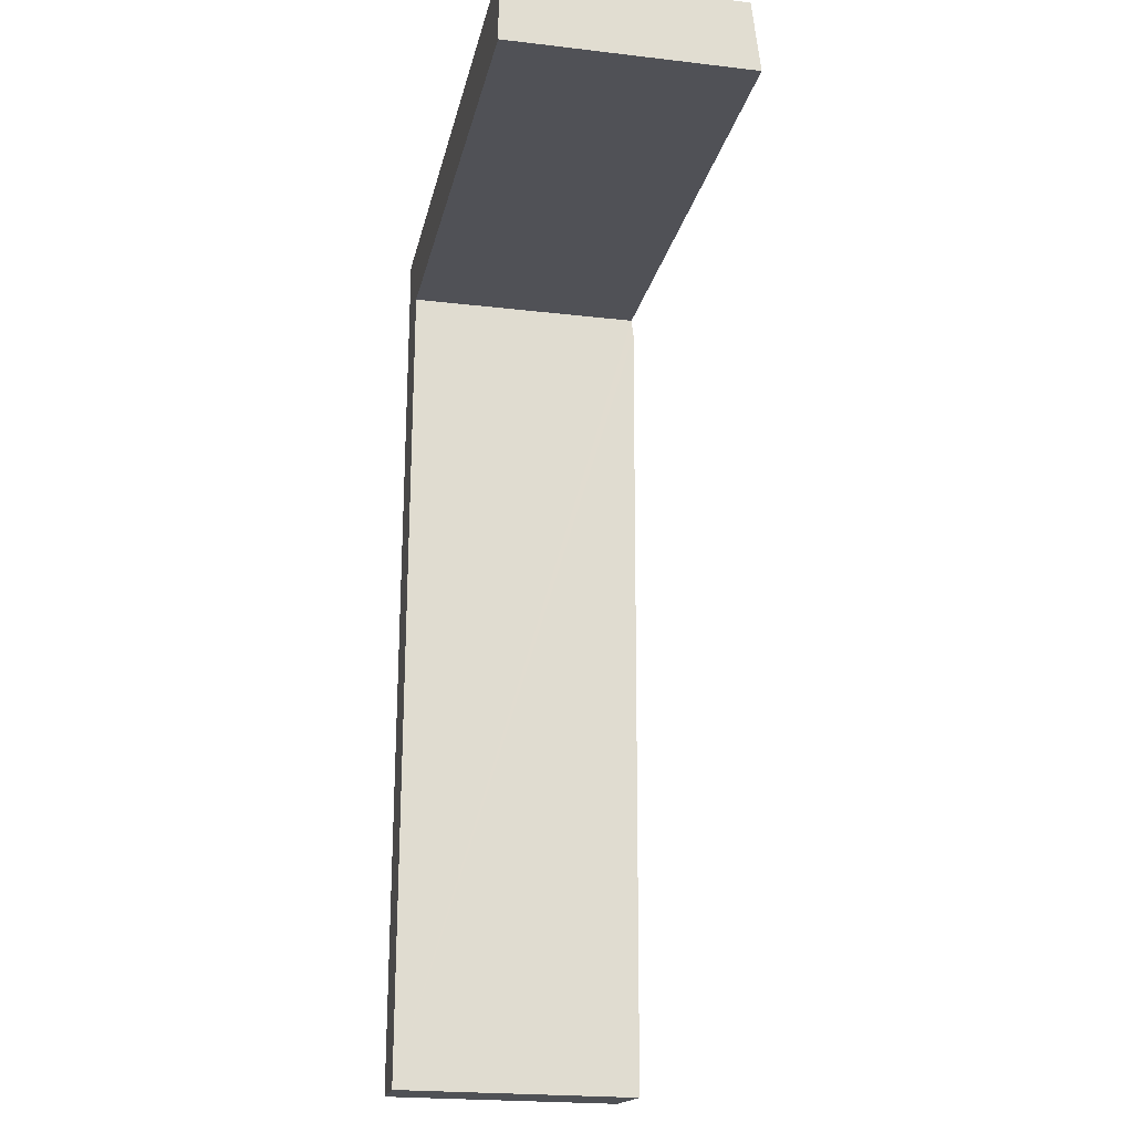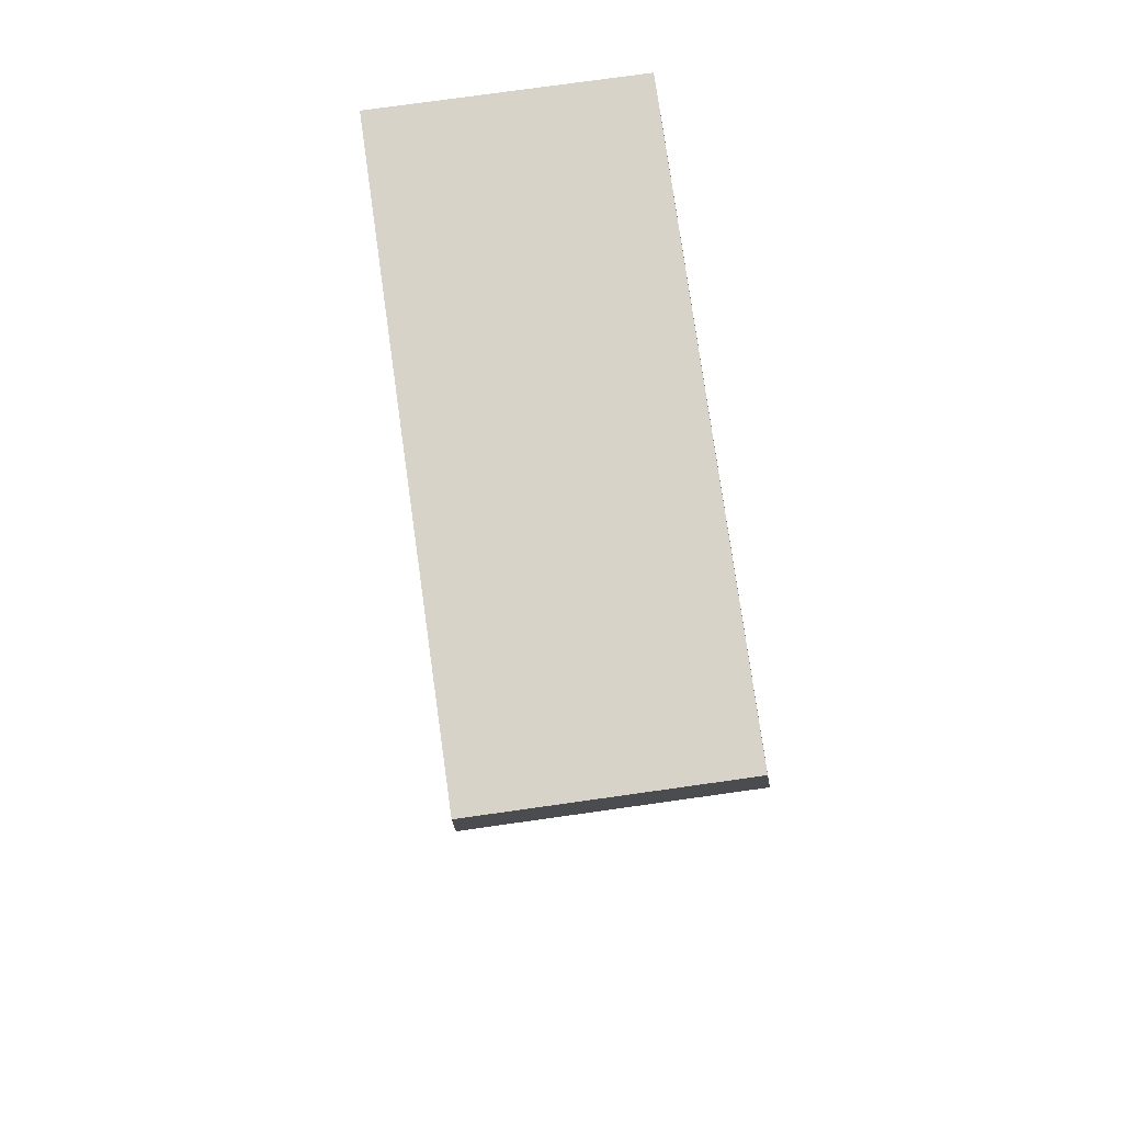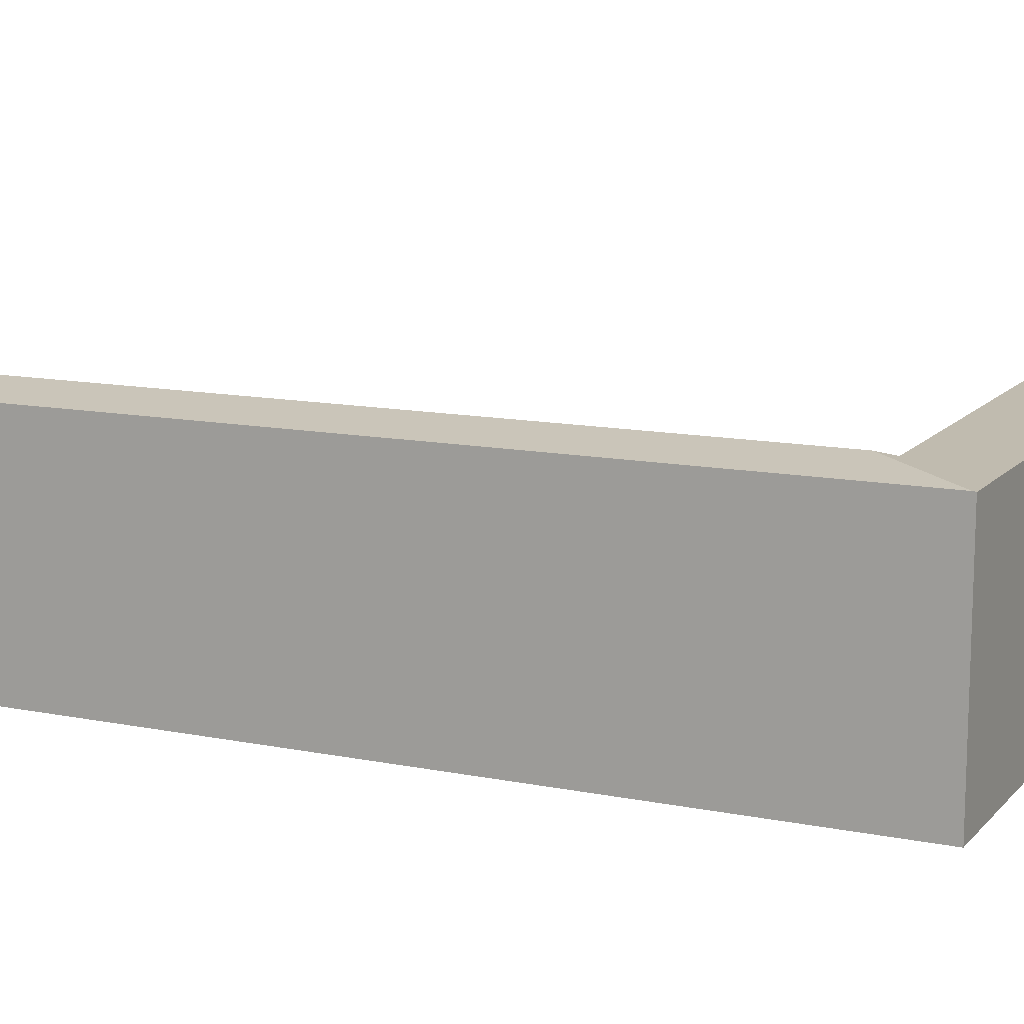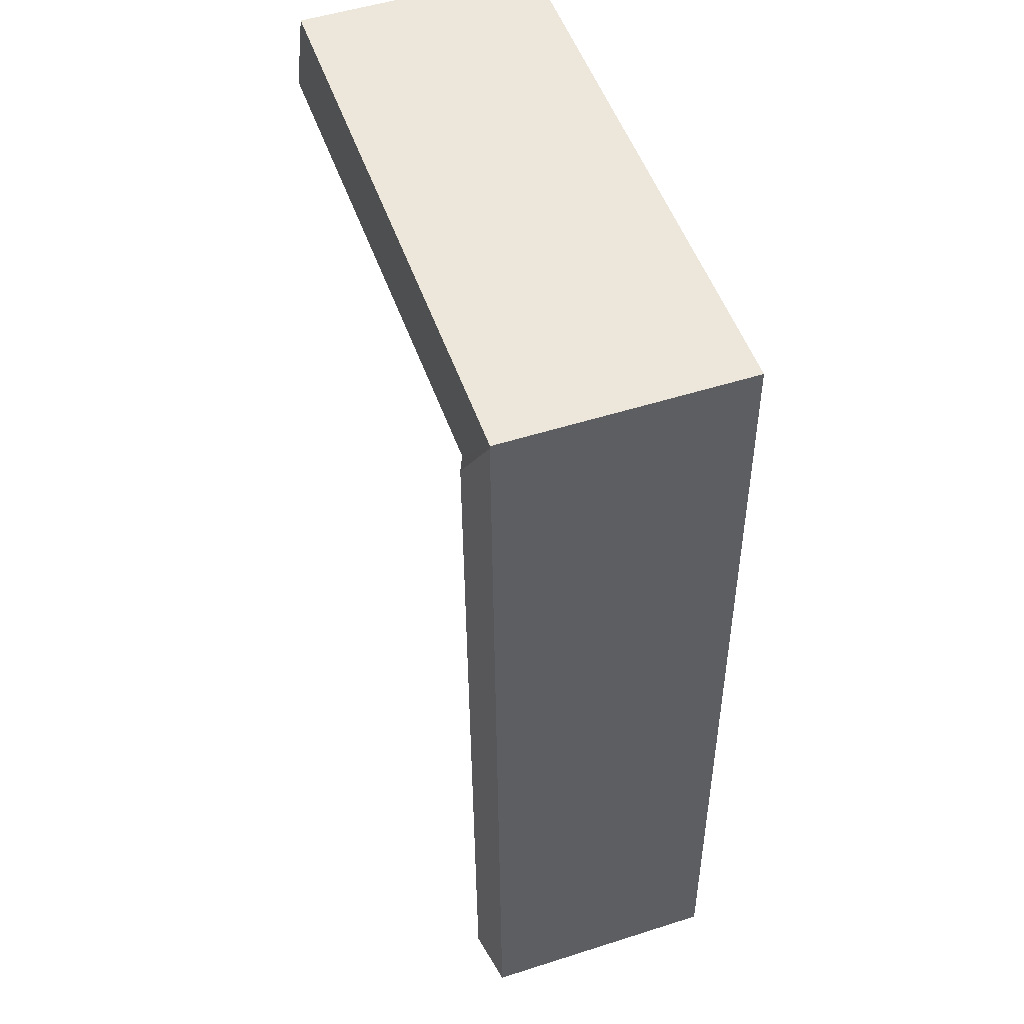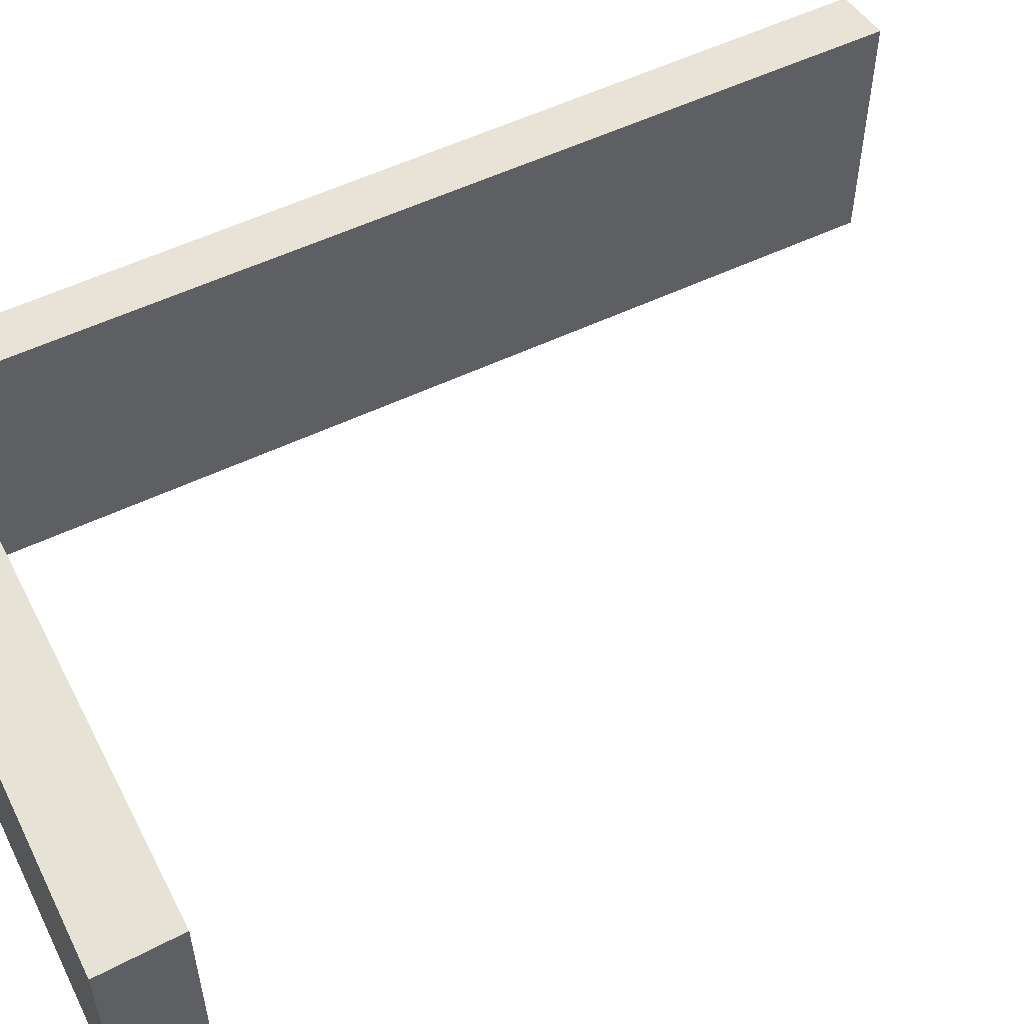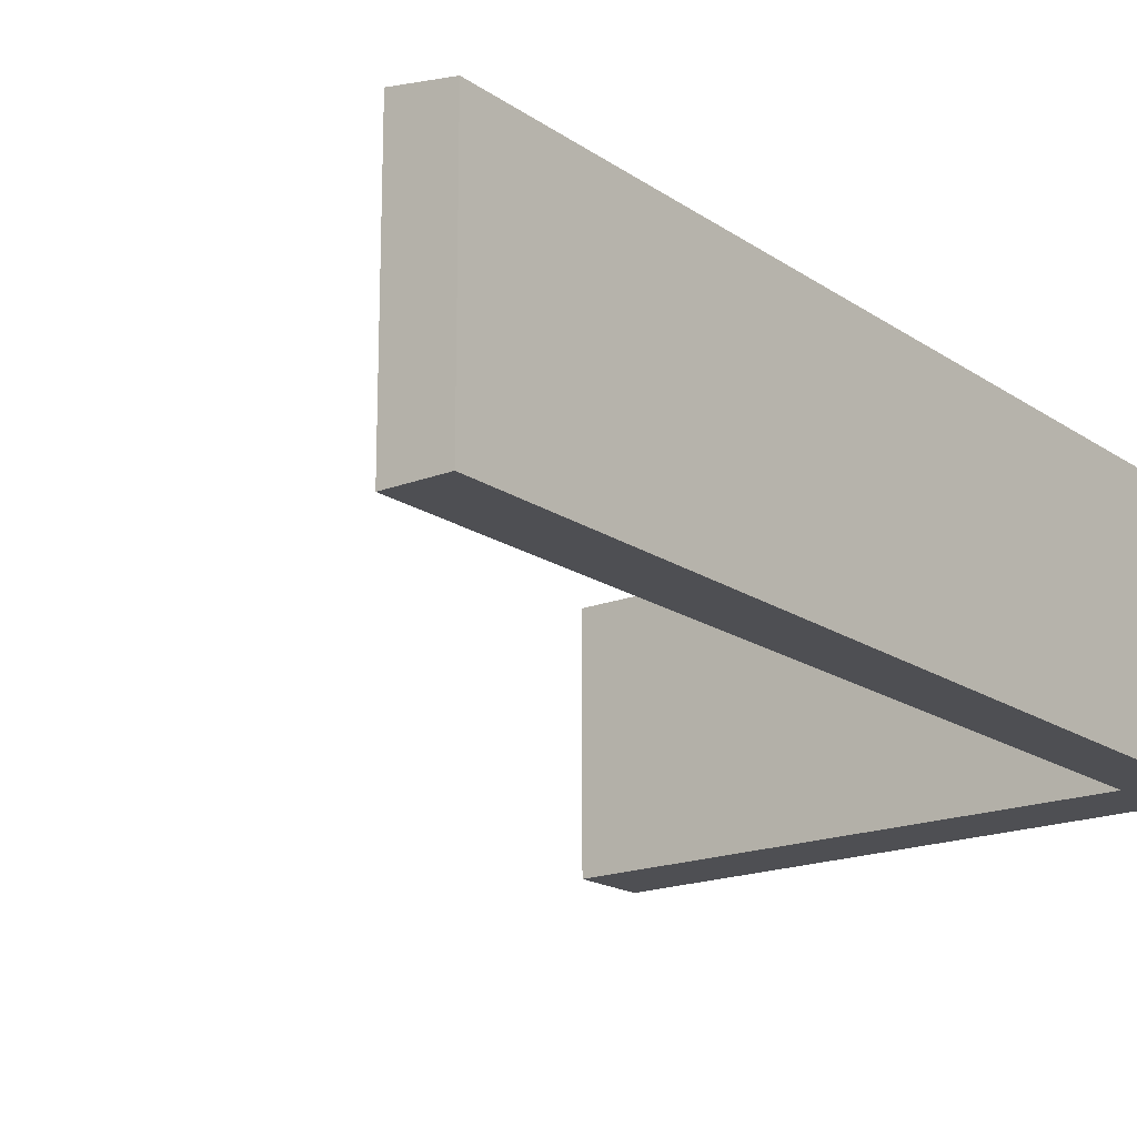
<metadata>
{"format":"obj","ext":"obj","renderer":"f3d","projection":"perspective","resolution":1024,"background":"white","views":[{"elev":-21.8,"azim":78.3,"up":"+Z"},{"elev":76.1,"azim":82.0,"up":"+Z"},{"elev":12.5,"azim":-63.7,"up":"+Y"},{"elev":51.9,"azim":-109.0,"up":"+Z"},{"elev":54.9,"azim":64.4,"up":"+Y"},{"elev":-18.2,"azim":-141.0,"up":"+Y"}]}
</metadata>
<code>
v  0 4.484 2.746e-16
v  1.355 4.665 15.86
v  1.062 4.674 -0.034
v  0.377 4.484 17.45
v  11.16 4.636 15.98
v  11.09 4.478 17.37
v  11.16 4.478 17.37
v  0.378 4.478 17.51
v  1.361 4.624 16.21
v  1.062 2.082e-18 -0.034
v  1.355 -9.71e-16 15.86
v  1.361 -9.926e-16 16.21
v  11.16 -9.787e-16 15.98
v  11.16 -1.064e-15 17.37
v  0 0 0
v  0.377 -1.069e-15 17.45
v  0.378 -1.072e-15 17.51
v  11.09 -1.064e-15 17.37
g defaultobject
f 1 2 3
f 2 1 4
f 5 6 7
f 6 5 8
f 8 5 9
f 8 9 2
f 8 2 4
f 2 10 3
f 10 2 9
f 10 9 11
f 11 9 12
f 7 13 5
f 13 7 14
f 10 1 3
f 1 10 15
f 13 9 5
f 9 13 12
f 15 4 1
f 4 15 16
f 4 16 8
f 8 16 17
f 17 6 8
f 6 17 18
f 6 18 7
f 7 18 14
f 14 18 13
f 17 13 18
f 12 13 17
f 16 12 17
f 15 12 16
f 11 12 15
f 10 11 15

</code>
